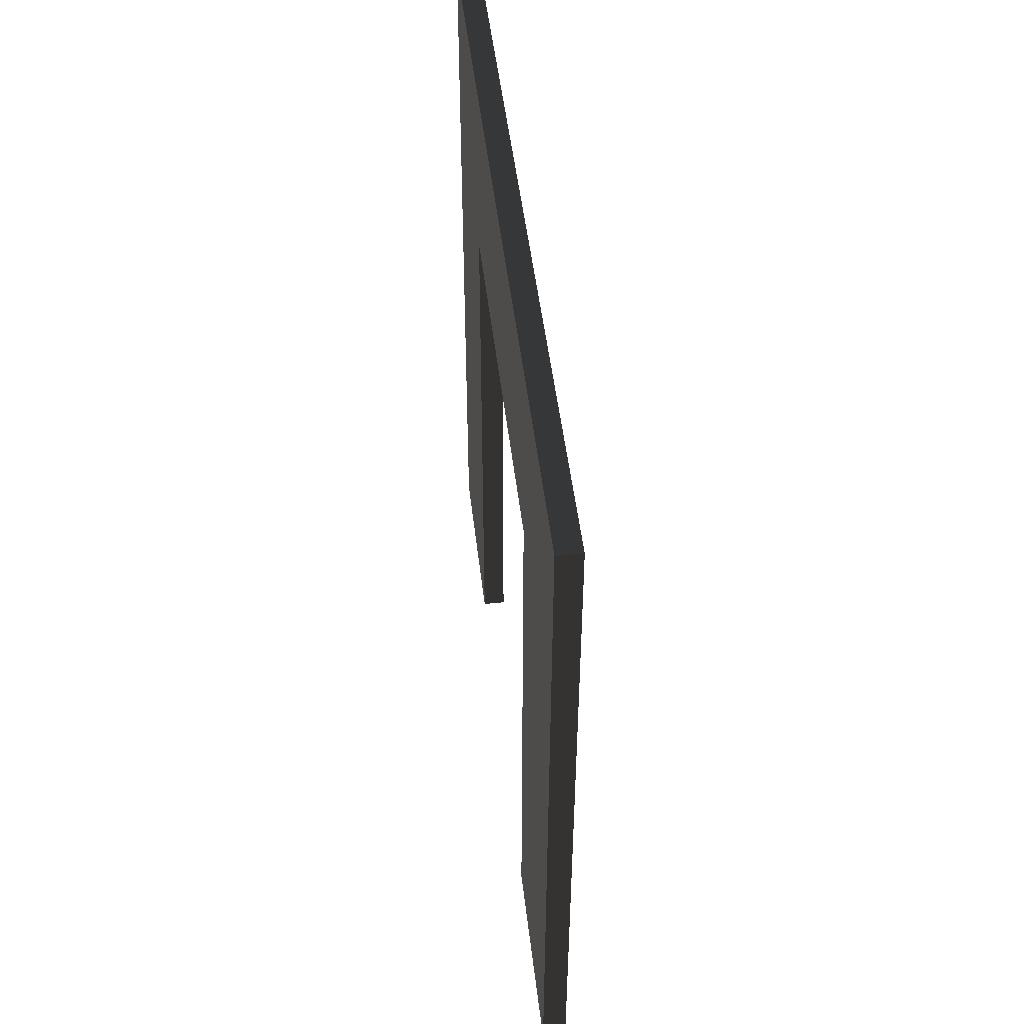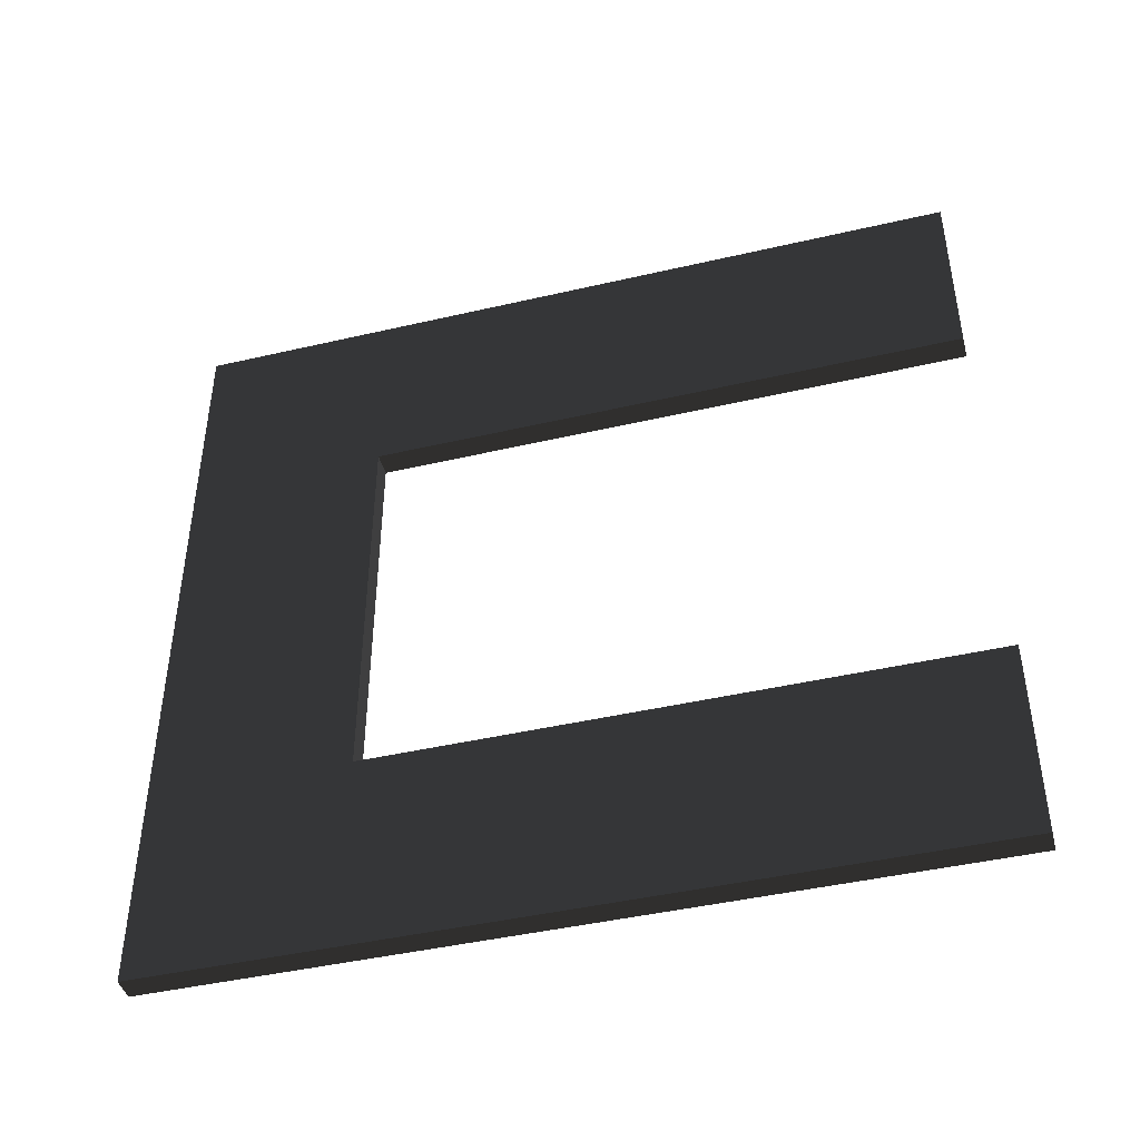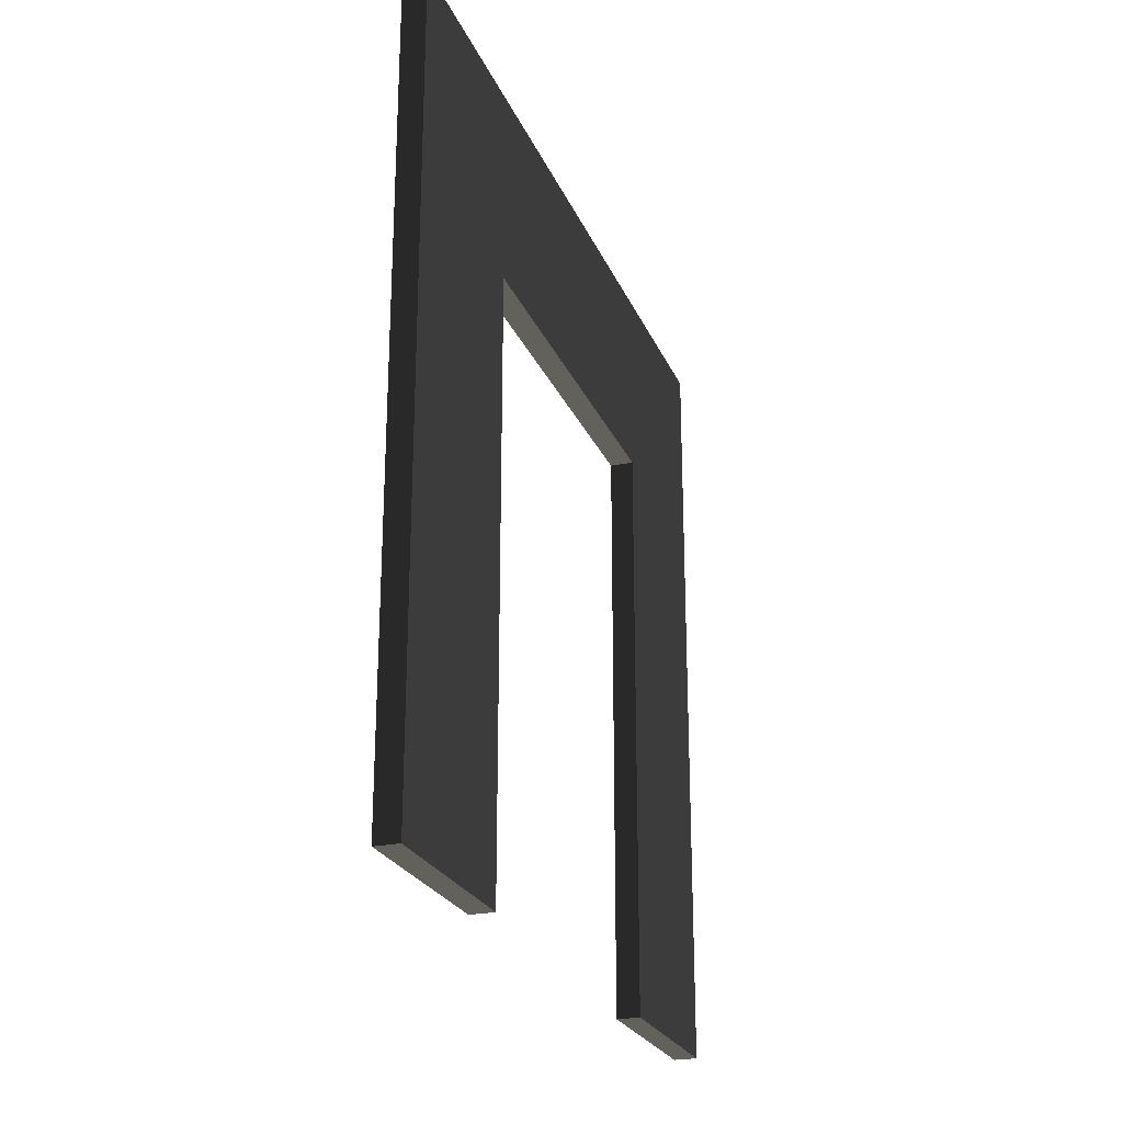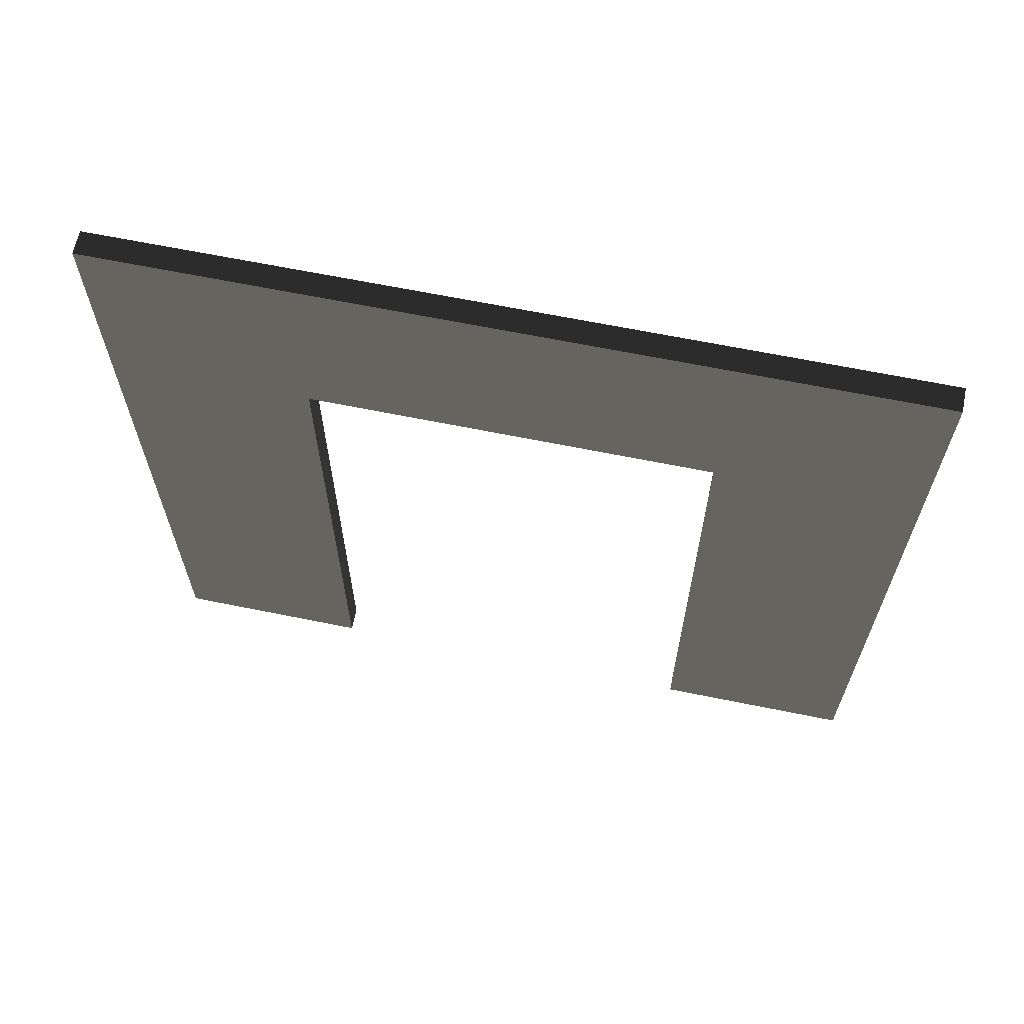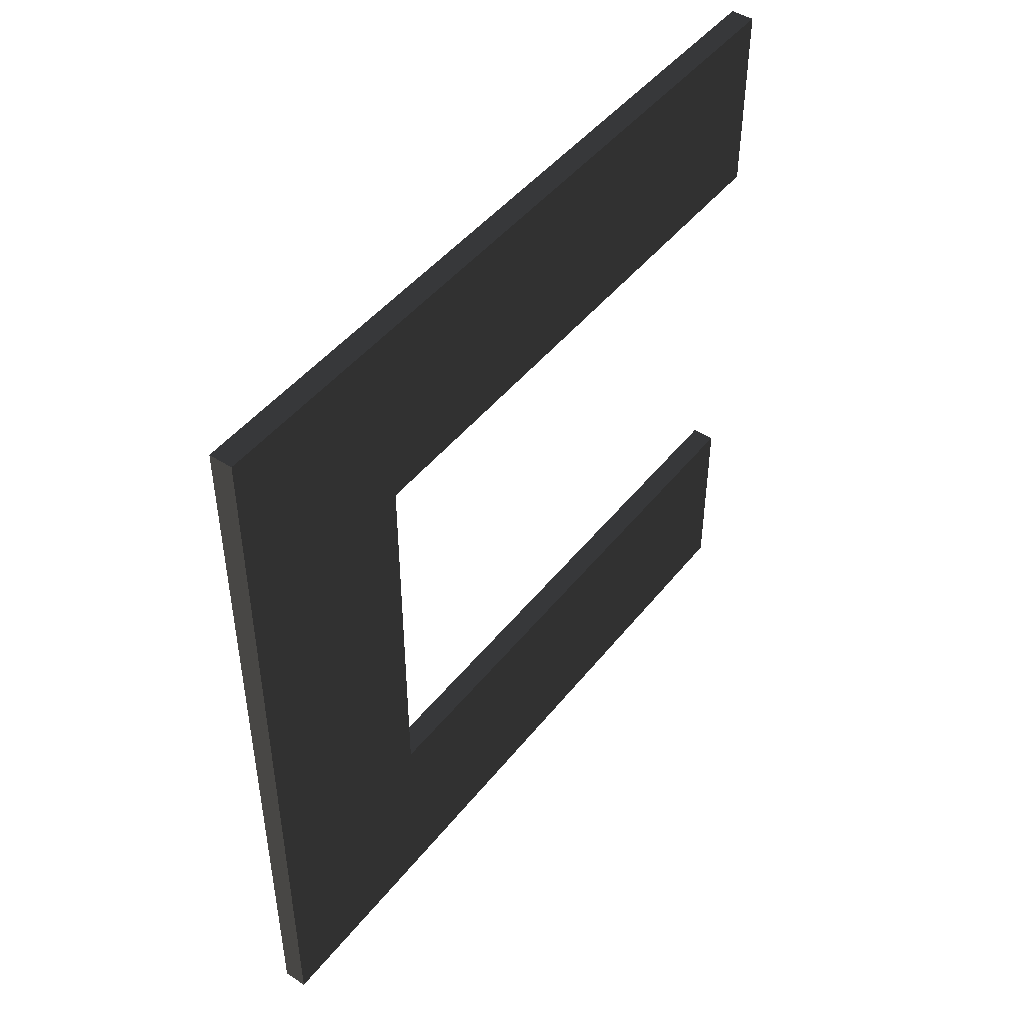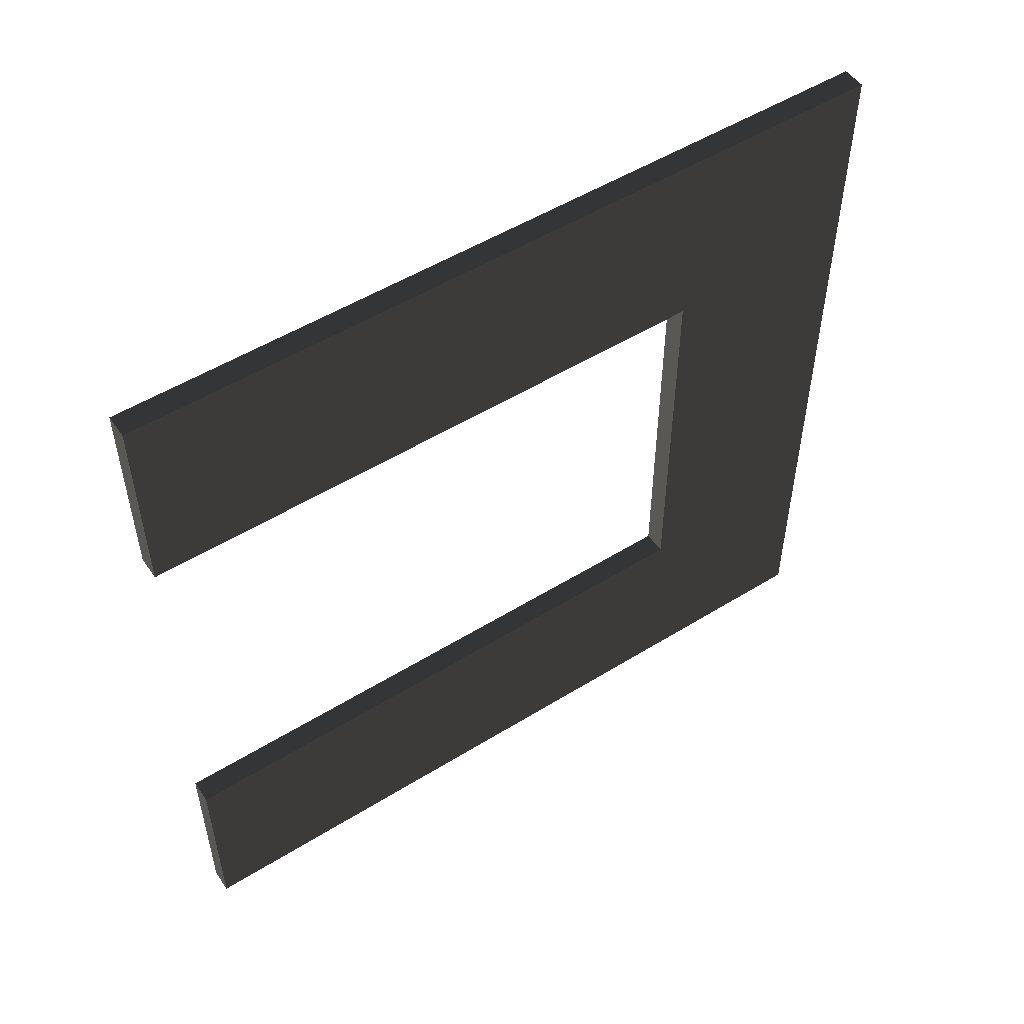
<metadata>
{"format":"obj","ext":"obj","renderer":"f3d","projection":"perspective","resolution":1024,"background":"white","views":[{"elev":48.6,"azim":173.5,"up":"+Z"},{"elev":-43.7,"azim":105.3,"up":"+Y"},{"elev":-24.2,"azim":-161.1,"up":"+Z"},{"elev":64.9,"azim":-78.4,"up":"+Z"},{"elev":46.5,"azim":36.2,"up":"+Y"},{"elev":51.9,"azim":-123.8,"up":"+Y"}]}
</metadata>
<code>
v 9.9 -165 -330
v -9.9 -165 -330
v -9.9 165 165
v 9.9 165 -330
v -9.9 165 -330
v -9.9 -165 165
v 9.9 165 165
v 9.9 -165 165
v -9.9 330 330
v -9.9 330 -330
v 9.9 330 -330
v 9.9 330 330
v 9.9 -330 330
v 9.9 -330 -330
v -9.9 -330 -330
v -9.9 -330 330
g group0
g group1
g group2
f 8 13 12
f 8 14 13
f 14 8 1
f 12 7 8
f 12 4 7
f 4 12 11
f 4 10 5
f 10 4 11
f 14 2 15
f 2 14 1
f 3 9 16
f 3 10 9
f 10 3 5
f 16 6 3
f 16 2 6
f 2 16 15
f 8 3 6
f 3 8 7
f 4 3 7
f 3 4 5
f 8 2 1
f 2 8 6
f 14 16 13
f 16 14 15
f 12 10 11
f 10 12 9
f 16 12 13
f 12 16 9

</code>
